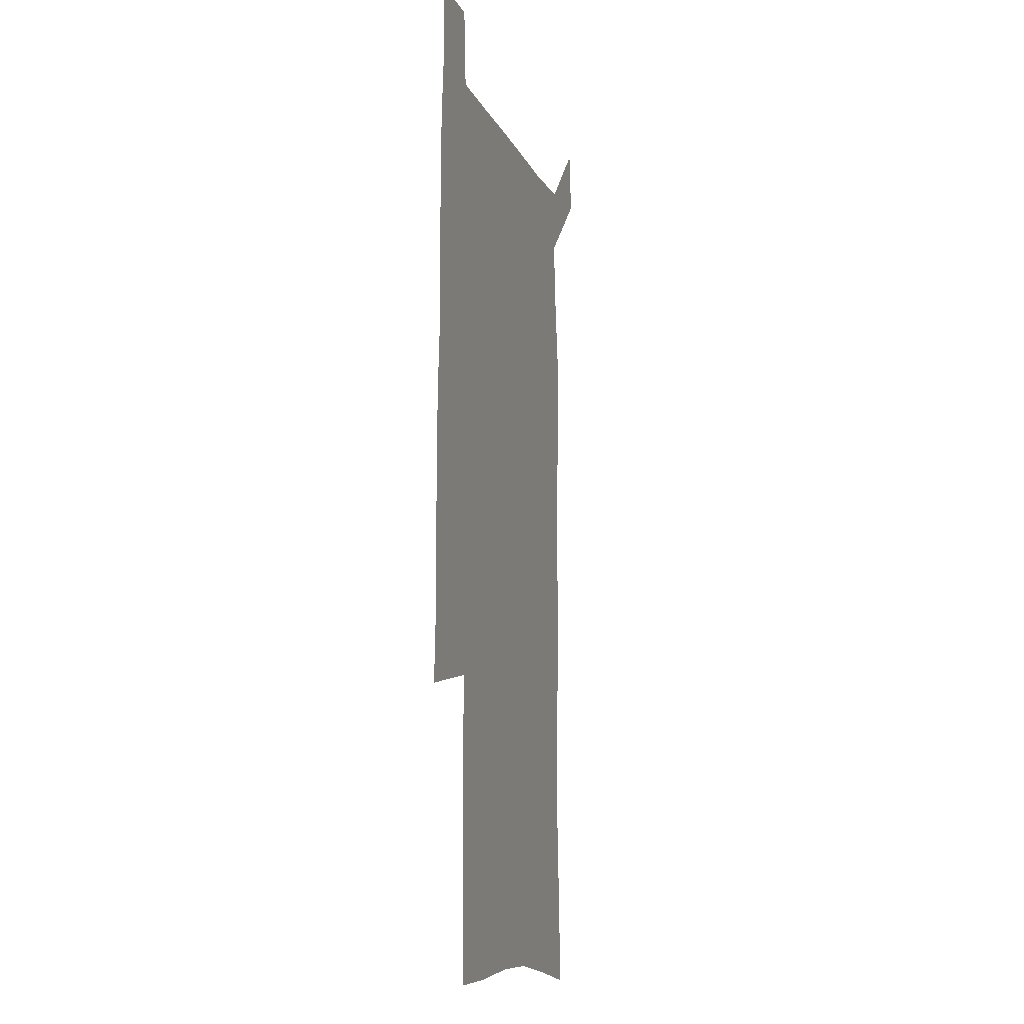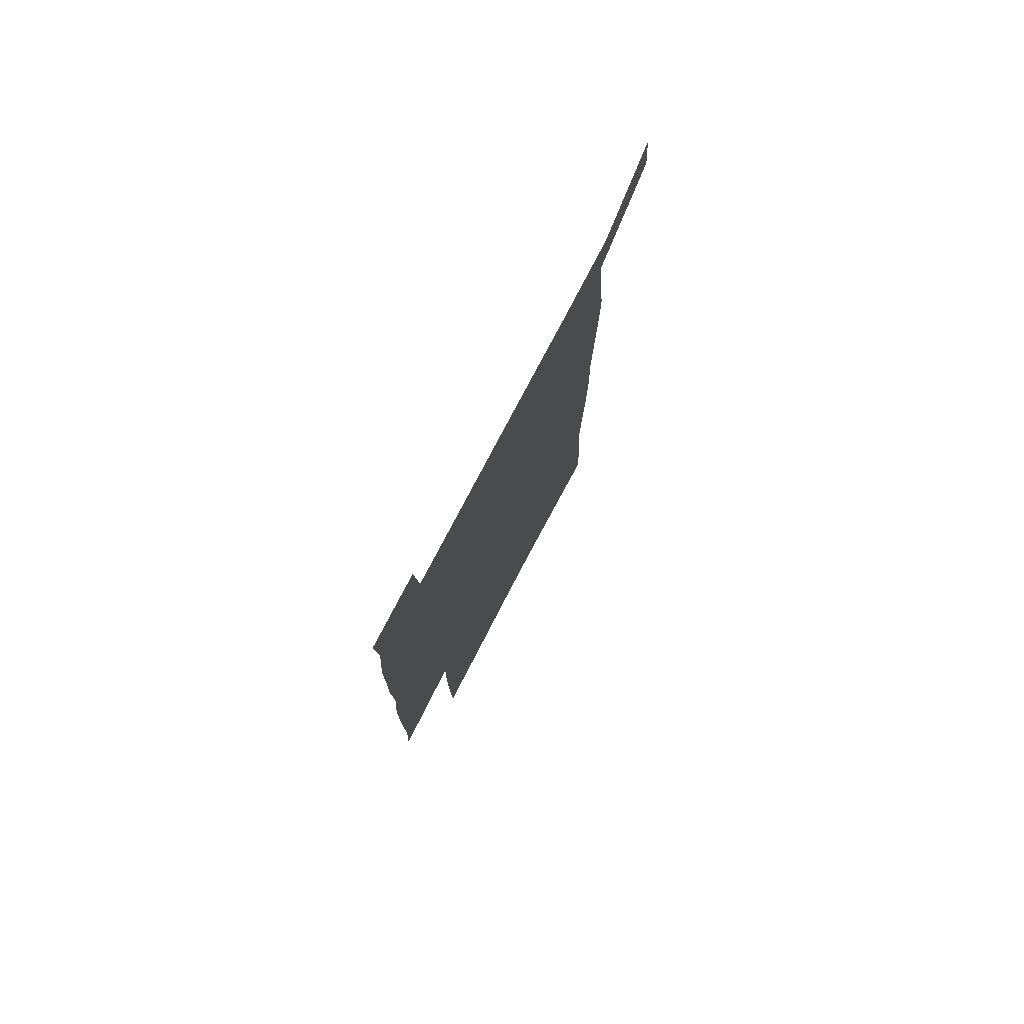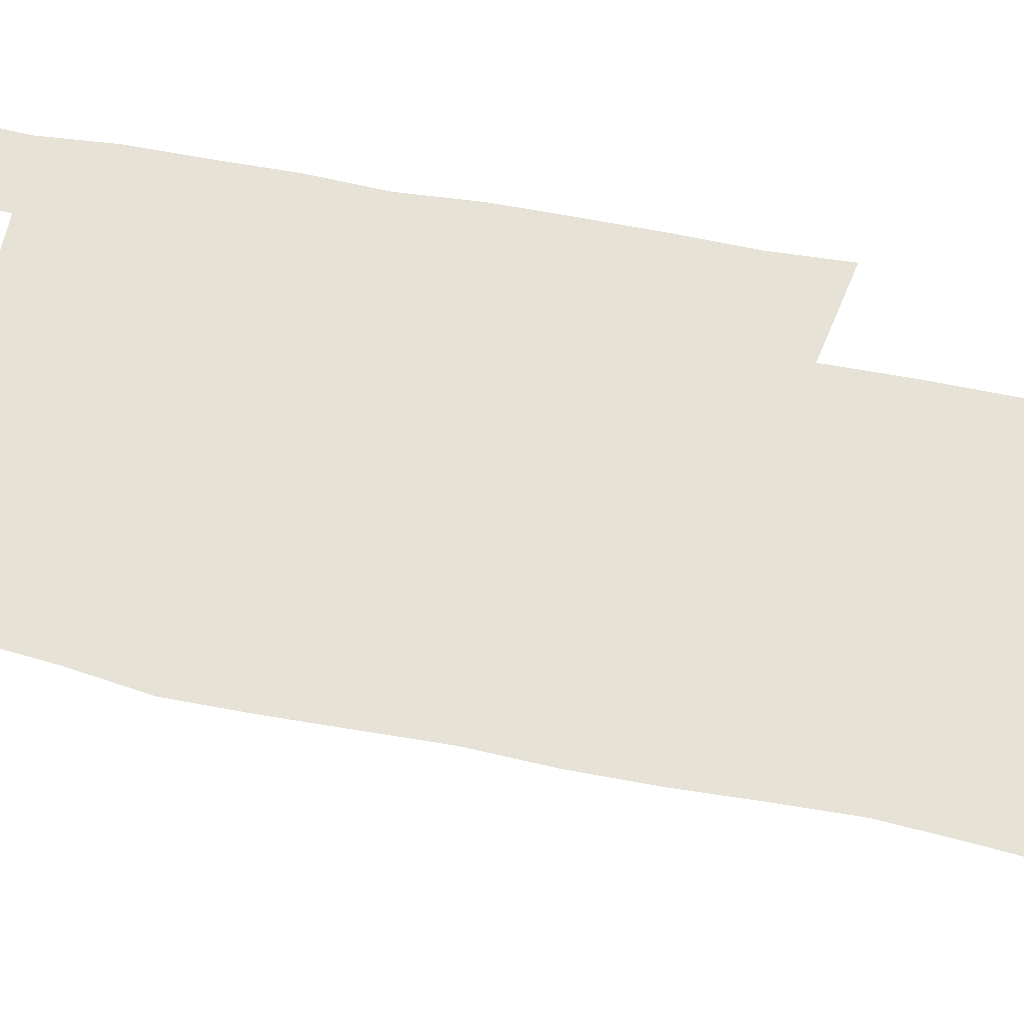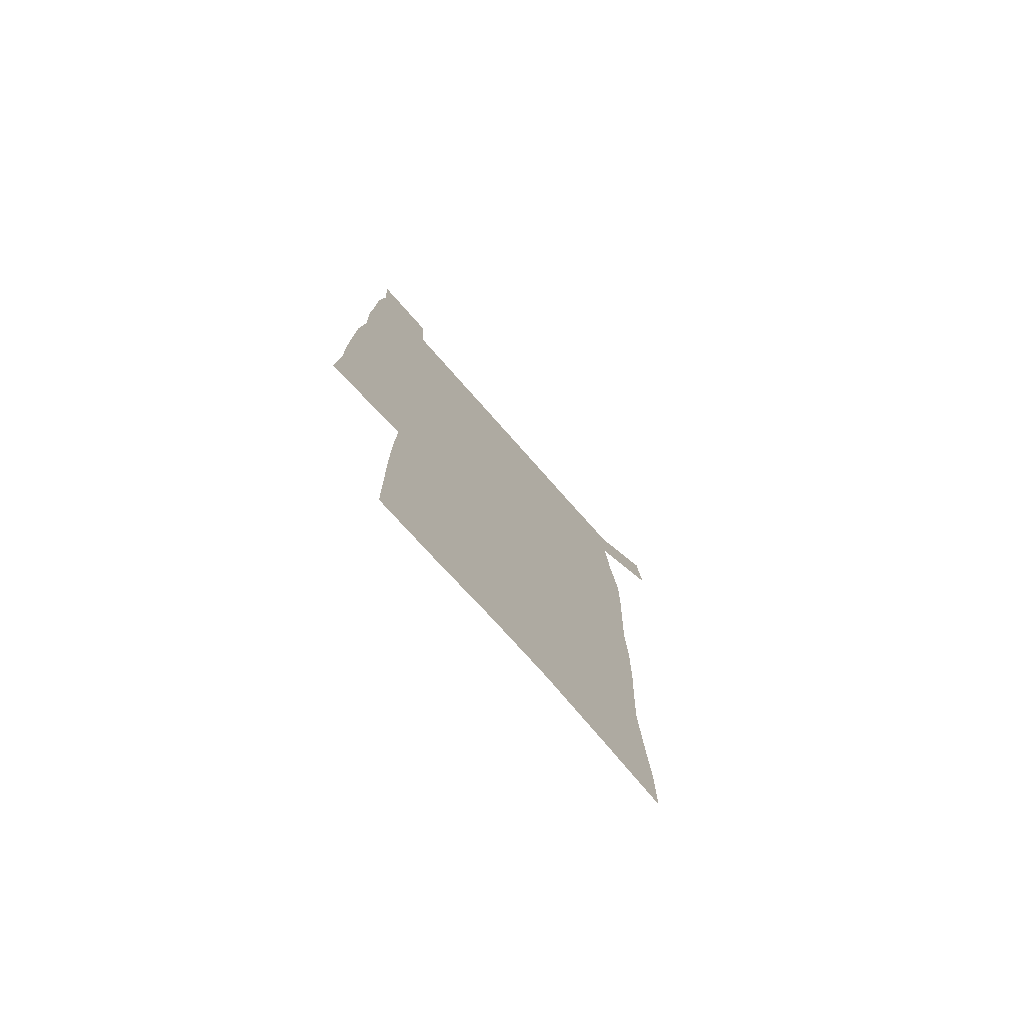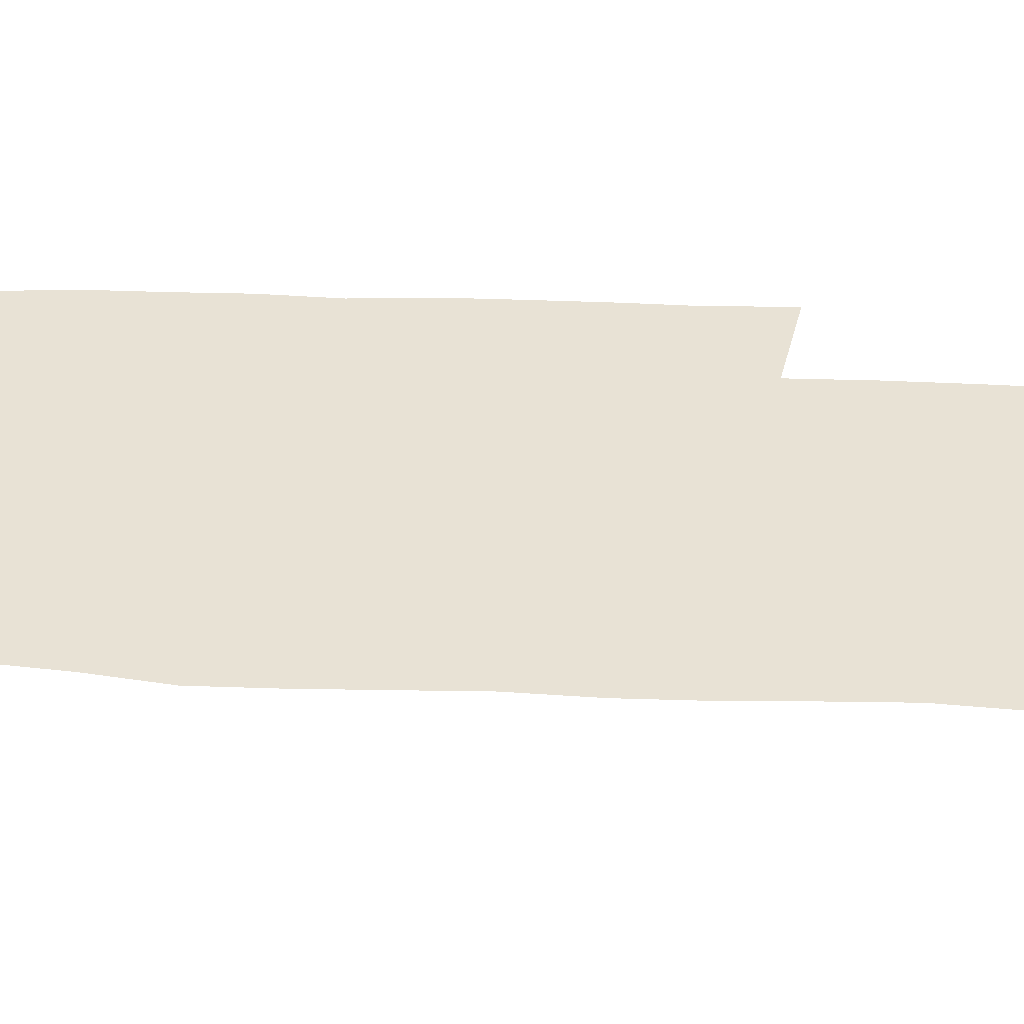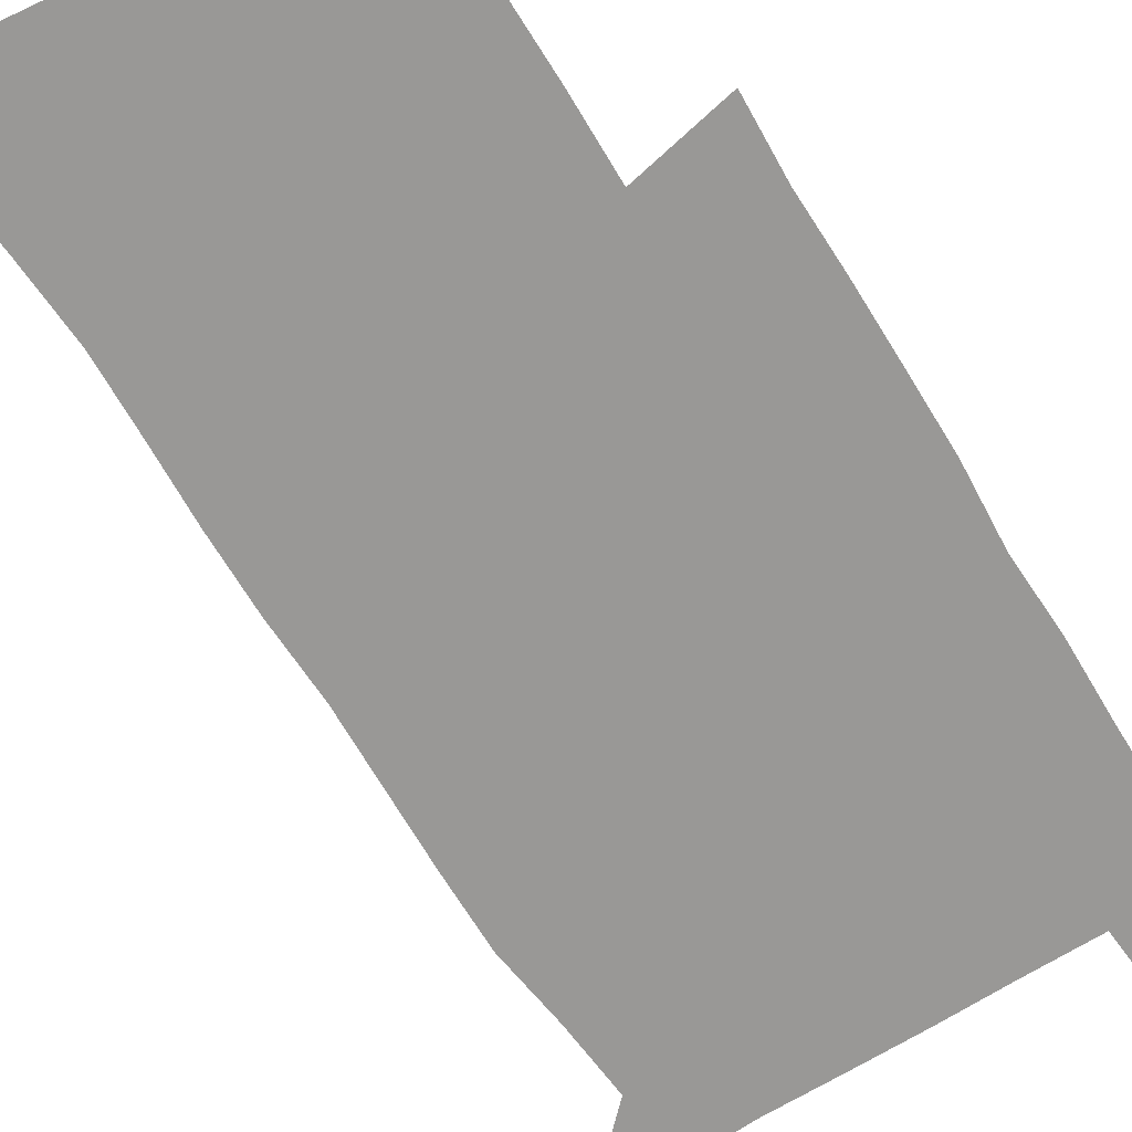
<metadata>
{"format":"obj","ext":"obj","renderer":"f3d","projection":"perspective","resolution":1024,"background":"white","views":[{"elev":-11.0,"azim":106.5,"up":"+Y"},{"elev":78.3,"azim":117.7,"up":"+Y"},{"elev":63.3,"azim":-78.2,"up":"+Z"},{"elev":-77.0,"azim":131.6,"up":"+Y"},{"elev":40.8,"azim":-86.7,"up":"+Z"},{"elev":-68.6,"azim":32.2,"up":"+Z"}]}
</metadata>
<code>
v 446.8 573 0
v 449.4 600.4 0
v 476.5 173.6 0
v 476.7 202.2 0
v 478.8 233.1 0
v 480.5 264.5 0
v 479.3 294.5 0
v 477.7 324.8 0
v 477.1 355.6 0
v 478 387.3 0
v 476.8 417.9 0
v 475.7 448.6 0
v 475.2 479.2 0
v 479.1 509.8 0
v 481.5 539.6 0
v 480.1 569.2 0
v 506.8 178.1 0
v 513.7 213.5 0
v 514.2 242.7 0
v 514.1 272 0
v 513.4 301.5 0
v 513.1 331.6 0
v 512 361.2 0
v 513.3 391.8 0
v 511.7 421.1 0
v 512.6 450.9 0
v 513 480.3 0
v 512.5 509.6 0
v 512.7 538.7 0
v 511.6 567.9 0
v 538.6 182 0
v 541.6 214.6 0
v 543.7 246.6 0
v 543.4 275 0
v 543.4 304.9 0
v 543 334.5 0
v 543 364.3 0
v 542.5 393.4 0
v 543.1 423 0
v 542.8 451.8 0
v 541.9 480.8 0
v 543 509.7 0
v 542.5 538.6 0
v 541.3 568.4 0
v 568.5 181.4 0
v 570.4 217 0
v 571.1 247.5 0
v 571.3 274.7 0
v 571.8 306.5 0
v 571.6 335.9 0
v 571.4 365.3 0
v 571.4 394.6 0
v 571.4 423.4 0
v 571.4 452.3 0
v 571.9 481.4 0
v 571.9 509.8 0
v 571.9 538.1 0
v 571.1 568.6 0
v 598.6 178.2 0
v 598.6 214.9 0
v 599.5 244.9 0
v 599.5 276.7 0
v 599.9 305.9 0
v 600.1 334.9 0
v 599.3 366 0
v 599.6 394.5 0
v 599.7 423.4 0
v 600.2 452.3 0
v 600.1 481.4 0
v 600.3 509.8 0
v 600.6 538.7 0
v 600.8 568.3 0
v 628.4 176.7 0
v 628.9 209.1 0
v 629.4 240.4 0
v 629.4 272.4 0
v 628.7 304.4 0
v 629.2 333.7 0
v 628.8 363.6 0
v 628.7 393 0
v 630 422 0
v 629.6 451.7 0
v 630.2 481 0
v 631.2 510.4 0
v 630.1 539.5 0
v 630.2 568.5 0
v 632.5 601.7 0
v 667.9 297.1 0
v 666.2 327.6 0
v 666.6 357.6 0
v 666.3 388 0
v 665.9 418.5 0
v 663.6 449.9 0
v 664.5 480.3 0
v 663.7 510.7 0
v 663.4 540.8 0
v 660.8 570.3 0
v 662.2 601.4 0
f 15 16 1
f 1 16 2
f 3 17 4
f 17 18 4
f 4 18 5
f 18 19 5
f 5 19 6
f 19 20 6
f 6 20 7
f 20 21 7
f 7 21 8
f 21 22 8
f 8 22 9
f 22 23 9
f 9 23 10
f 23 24 10
f 10 24 11
f 24 25 11
f 11 25 12
f 25 26 12
f 12 26 13
f 26 27 13
f 13 27 14
f 27 28 14
f 14 28 15
f 28 29 15
f 15 29 16
f 29 30 16
f 17 31 18
f 31 32 18
f 18 32 19
f 32 33 19
f 19 33 20
f 33 34 20
f 20 34 21
f 34 35 21
f 21 35 22
f 35 36 22
f 22 36 23
f 36 37 23
f 23 37 24
f 37 38 24
f 24 38 25
f 38 39 25
f 25 39 26
f 39 40 26
f 26 40 27
f 40 41 27
f 27 41 28
f 41 42 28
f 28 42 29
f 42 43 29
f 29 43 30
f 43 44 30
f 31 45 32
f 45 46 32
f 32 46 33
f 46 47 33
f 33 47 34
f 47 48 34
f 34 48 35
f 48 49 35
f 35 49 36
f 49 50 36
f 36 50 37
f 50 51 37
f 37 51 38
f 51 52 38
f 38 52 39
f 52 53 39
f 39 53 40
f 53 54 40
f 40 54 41
f 54 55 41
f 41 55 42
f 55 56 42
f 42 56 43
f 56 57 43
f 43 57 44
f 57 58 44
f 45 59 46
f 59 60 46
f 46 60 47
f 60 61 47
f 47 61 48
f 61 62 48
f 48 62 49
f 62 63 49
f 49 63 50
f 63 64 50
f 50 64 51
f 64 65 51
f 51 65 52
f 65 66 52
f 52 66 53
f 66 67 53
f 53 67 54
f 67 68 54
f 54 68 55
f 68 69 55
f 55 69 56
f 69 70 56
f 56 70 57
f 70 71 57
f 57 71 58
f 71 72 58
f 59 73 60
f 73 74 60
f 60 74 61
f 74 75 61
f 61 75 62
f 75 76 62
f 62 76 63
f 76 77 63
f 63 77 64
f 77 78 64
f 64 78 65
f 78 79 65
f 65 79 66
f 79 80 66
f 66 80 67
f 80 81 67
f 67 81 68
f 81 82 68
f 68 82 69
f 82 83 69
f 69 83 70
f 83 84 70
f 70 84 71
f 84 85 71
f 71 85 72
f 85 86 72
f 77 88 78
f 88 89 78
f 78 89 79
f 89 90 79
f 79 90 80
f 90 91 80
f 80 91 81
f 91 92 81
f 81 92 82
f 92 93 82
f 82 93 83
f 93 94 83
f 83 94 84
f 94 95 84
f 84 95 85
f 95 96 85
f 85 96 86
f 96 97 86
f 86 97 87
f 97 98 87

</code>
